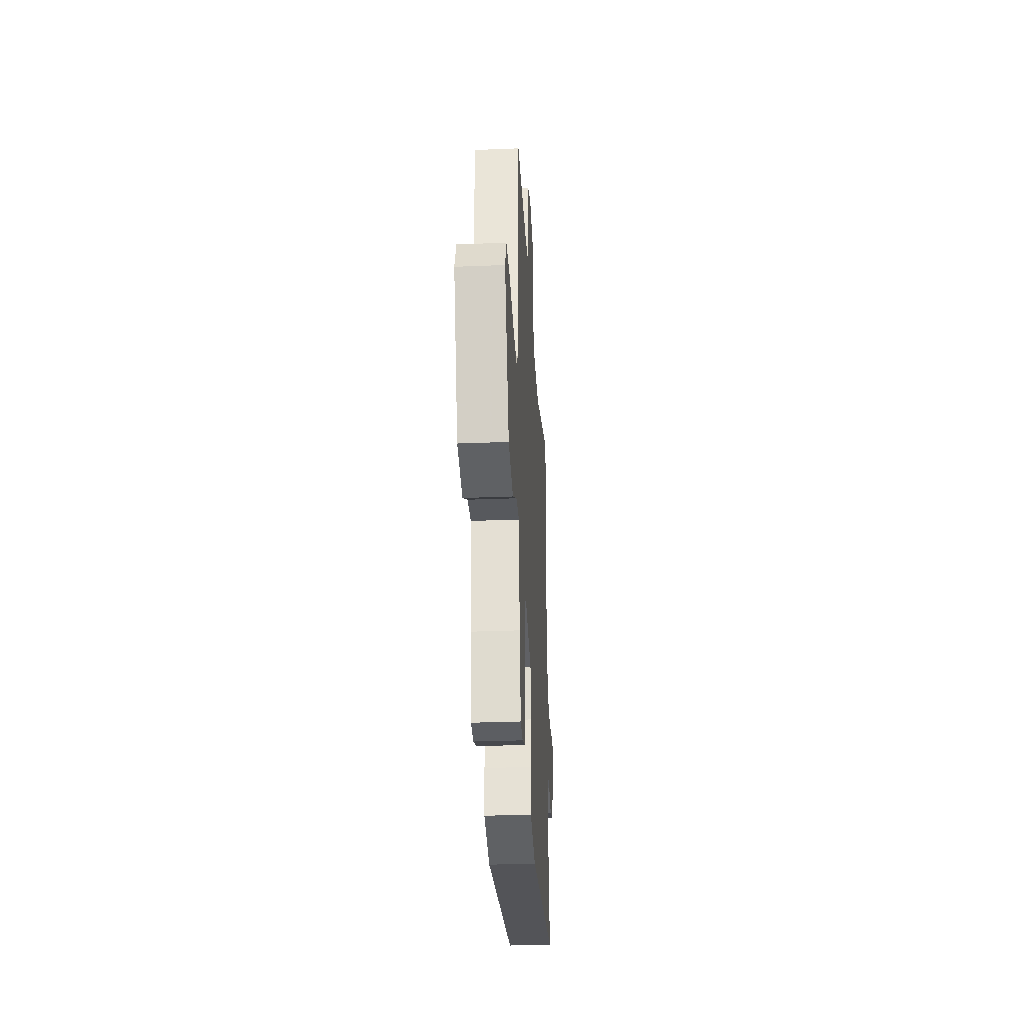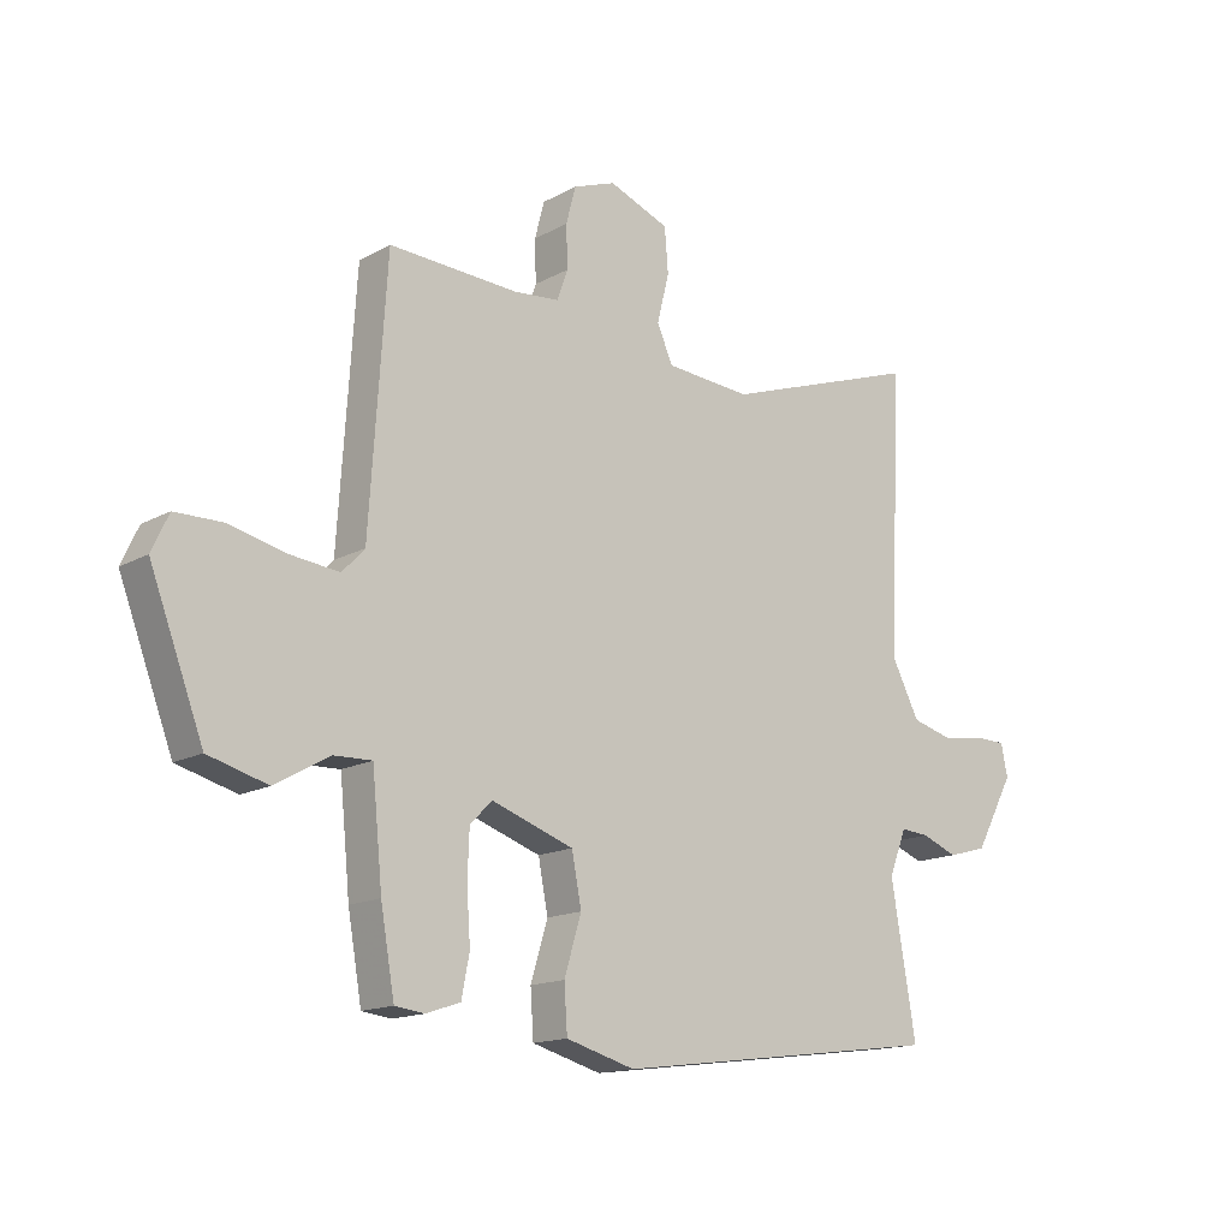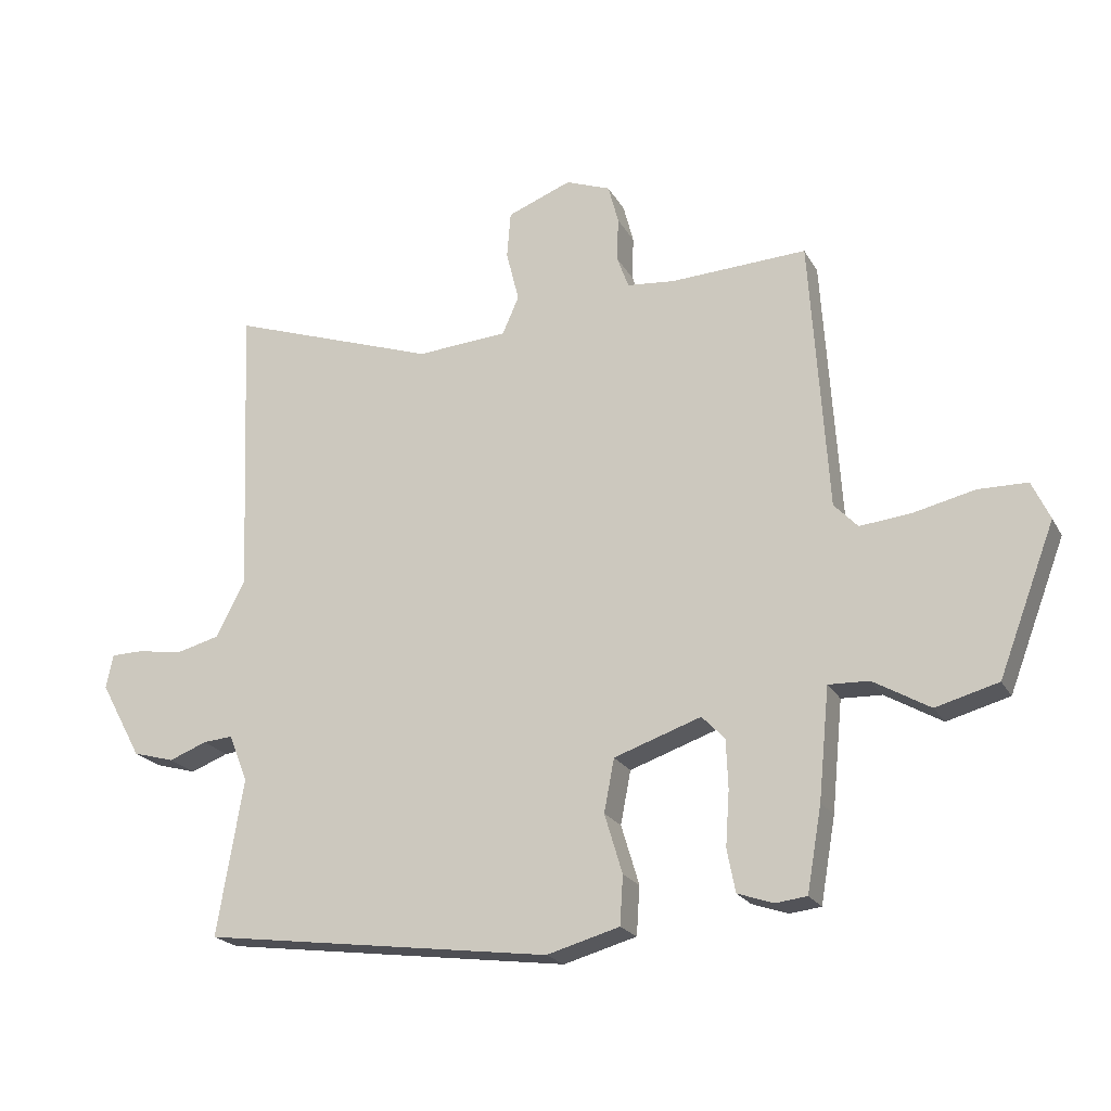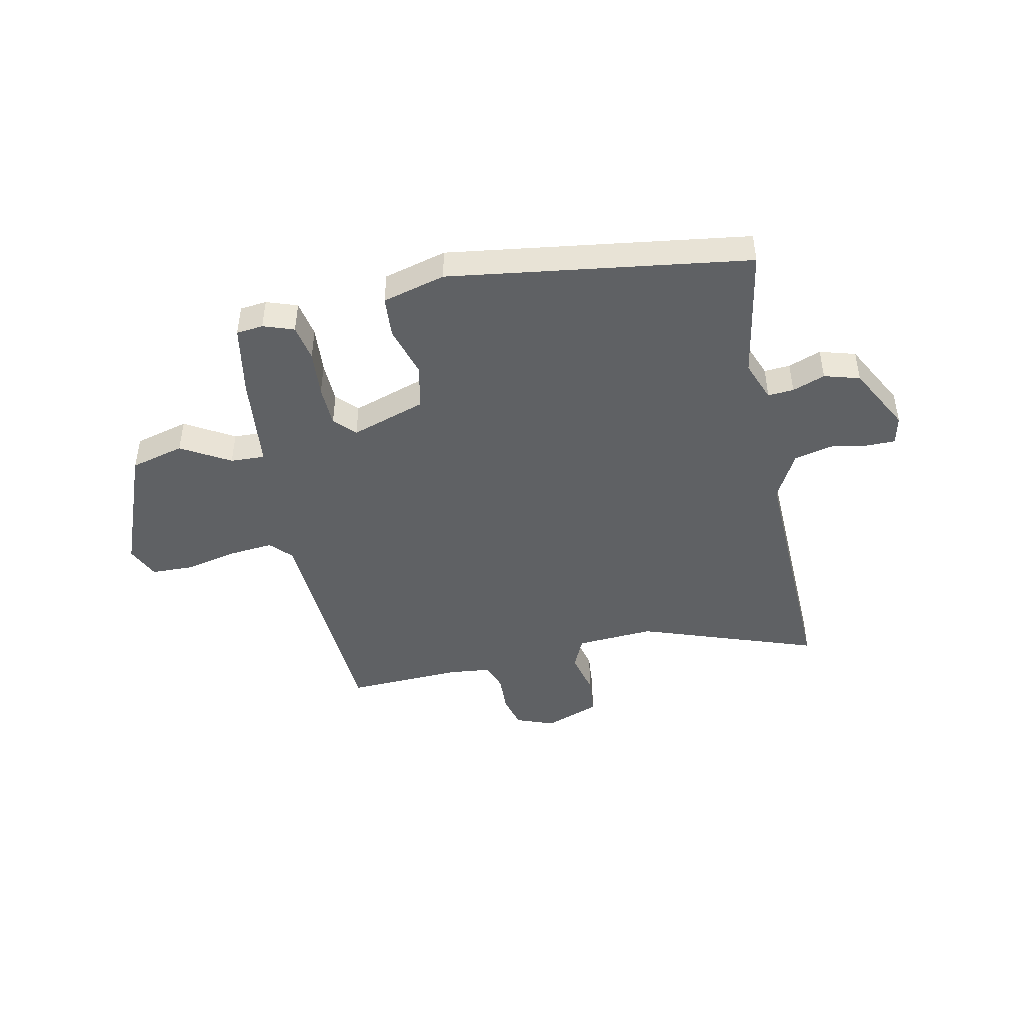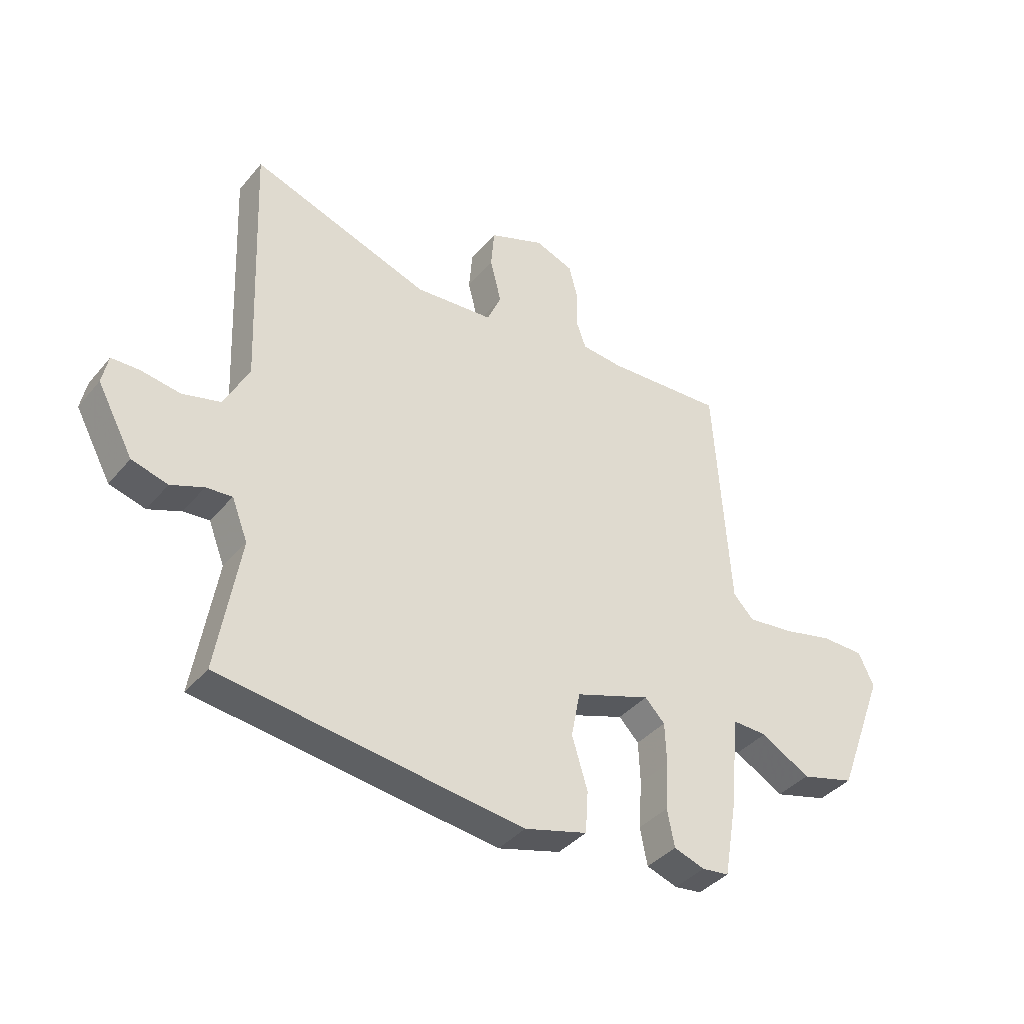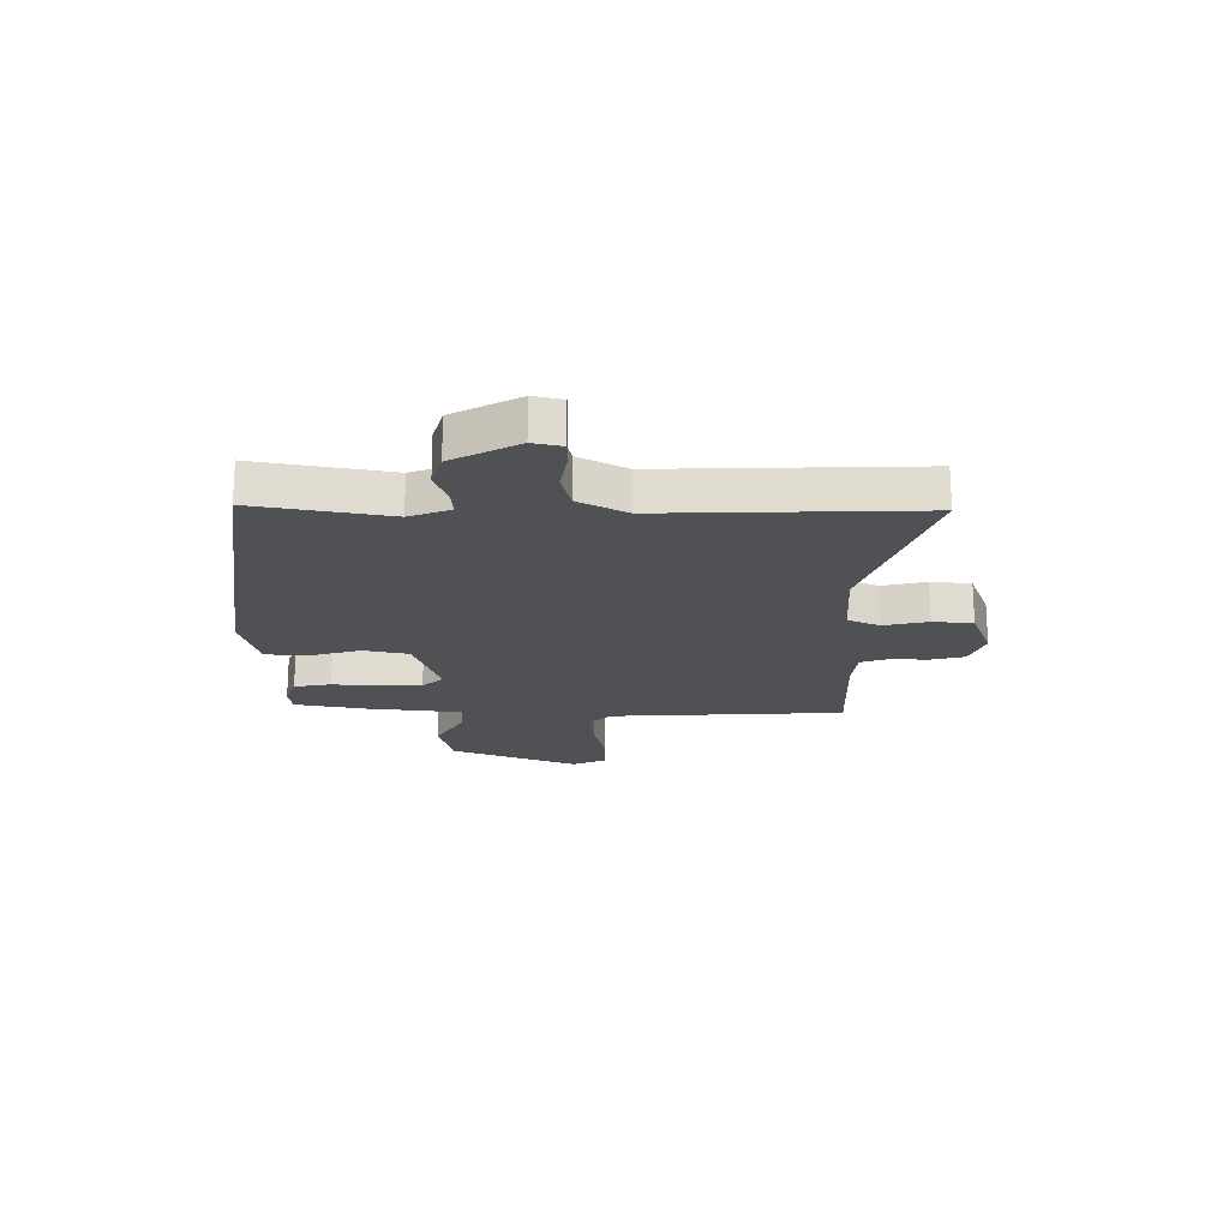
<metadata>
{"format":"obj","ext":"obj","renderer":"f3d","projection":"perspective","resolution":1024,"background":"white","views":[{"elev":-30.9,"azim":93.3,"up":"+Z"},{"elev":-15.1,"azim":139.2,"up":"+Z"},{"elev":-21.1,"azim":21.8,"up":"+Z"},{"elev":-45.4,"azim":-168.8,"up":"+Y"},{"elev":-38.7,"azim":-35.2,"up":"+Z"},{"elev":-20.0,"azim":-91.0,"up":"+Y"}]}
</metadata>
<code>
v -0.512 0.07 -0.473
v -0.471 0.07 -0.229
v -0.5 0.07 -0.155
v -0.547 0.07 -0.159
v -0.606 0.07 -0.182
v -0.671 0.07 -0.164
v -0.736 0.07 -0.045
v -0.725 0.07 0.008
v -0.674 0.07 0.009
v -0.604 0.07 -0.002
v -0.535 0.07 0.016
v -0.49 0.07 0.103
v -0.509 0.07 0.565
v -0.183 0.07 0.454
v -0.041 0.07 0.465
v -0.015 0.07 0.524
v -0.035 0.07 0.604
v -0.029 0.07 0.677
v 0.071 0.07 0.716
v 0.141 0.07 0.69
v 0.157 0.07 0.629
v 0.155 0.07 0.56
v 0.173 0.07 0.51
v 0.248 0.07 0.503
v 0.461 0.07 0.514
v 0.489 0.07 0.088
v 0.526 0.07 0.049
v 0.608 0.07 0.058
v 0.702 0.07 0.08
v 0.779 0.07 0.079
v 0.807 0.07 0.019
v 0.719 0.07 -0.213
v 0.621 0.07 -0.24
v 0.532 0.07 -0.189
v 0.469 0.07 -0.187
v 0.452 0.07 -0.36
v 0.429 0.07 -0.492
v 0.38 0.07 -0.498
v 0.324 0.07 -0.479
v 0.311 0.07 -0.412
v 0.317 0.07 -0.326
v 0.314 0.07 -0.25
v 0.278 0.07 -0.213
v 0.142 0.07 -0.26
v 0.126 0.07 -0.343
v 0.154 0.07 -0.436
v 0.149 0.07 -0.512
v 0.035 0.07 -0.544
v -0.512 0 -0.473
v -0.471 0 -0.229
v -0.5 0 -0.155
v -0.547 0 -0.159
v -0.606 0 -0.182
v -0.671 0 -0.164
v -0.736 0 -0.045
v -0.725 0 0.008
v -0.674 0 0.009
v -0.604 0 -0.002
v -0.535 0 0.016
v -0.49 0 0.103
v -0.509 0 0.565
v -0.183 0 0.454
v -0.041 0 0.465
v -0.015 0 0.524
v -0.035 0 0.604
v -0.029 0 0.677
v 0.071 0 0.716
v 0.141 0 0.69
v 0.157 0 0.629
v 0.155 0 0.56
v 0.173 0 0.51
v 0.248 0 0.503
v 0.461 0 0.514
v 0.489 0 0.088
v 0.526 0 0.049
v 0.608 0 0.058
v 0.702 0 0.08
v 0.779 0 0.079
v 0.807 0 0.019
v 0.719 0 -0.213
v 0.621 0 -0.24
v 0.532 0 -0.189
v 0.469 0 -0.187
v 0.452 0 -0.36
v 0.429 0 -0.492
v 0.38 0 -0.498
v 0.324 0 -0.479
v 0.311 0 -0.412
v 0.317 0 -0.326
v 0.314 0 -0.25
v 0.278 0 -0.213
v 0.142 0 -0.26
v 0.126 0 -0.343
v 0.154 0 -0.436
v 0.149 0 -0.512
v 0.035 0 -0.544
f 45 46 47 48
f 44 45 48 1
f 43 44 1 2
f 38 39 40 41
f 38 41 42
f 35 36 37 38
f 35 38 42
f 31 32 33 34
f 31 34 35
f 28 29 30 31
f 27 28 31 35
f 26 27 35 42
f 24 25 26 42
f 19 20 21 22
f 19 22 23
f 16 17 18 19
f 15 16 19 23
f 12 13 14
f 11 12 14 15
f 7 8 9 10
f 7 10 11
f 4 5 6 7
f 3 4 7 11
f 43 2 3 11
f 23 24 42 43
f 11 15 23 43
f 96 95 94 93
f 49 96 93 92
f 50 49 92 91
f 89 88 87 86
f 90 89 86
f 86 85 84 83
f 90 86 83
f 82 81 80 79
f 83 82 79
f 79 78 77 76
f 83 79 76 75
f 90 83 75 74
f 90 74 73 72
f 70 69 68 67
f 71 70 67
f 67 66 65 64
f 71 67 64 63
f 62 61 60
f 63 62 60 59
f 58 57 56 55
f 59 58 55
f 55 54 53 52
f 59 55 52 51
f 59 51 50 91
f 91 90 72 71
f 91 71 63 59
f 1 49 50 2
f 2 50 51 3
f 3 51 52 4
f 4 52 53 5
f 5 53 54 6
f 6 54 55 7
f 7 55 56 8
f 8 56 57 9
f 9 57 58 10
f 10 58 59 11
f 11 59 60 12
f 12 60 61 13
f 13 61 62 14
f 14 62 63 15
f 15 63 64 16
f 16 64 65 17
f 17 65 66 18
f 18 66 67 19
f 19 67 68 20
f 20 68 69 21
f 21 69 70 22
f 22 70 71 23
f 23 71 72 24
f 24 72 73 25
f 25 73 74 26
f 26 74 75 27
f 27 75 76 28
f 28 76 77 29
f 29 77 78 30
f 30 78 79 31
f 31 79 80 32
f 32 80 81 33
f 33 81 82 34
f 34 82 83 35
f 35 83 84 36
f 36 84 85 37
f 37 85 86 38
f 38 86 87 39
f 39 87 88 40
f 40 88 89 41
f 41 89 90 42
f 42 90 91 43
f 43 91 92 44
f 44 92 93 45
f 45 93 94 46
f 46 94 95 47
f 47 95 96 48
f 48 96 49 1

</code>
